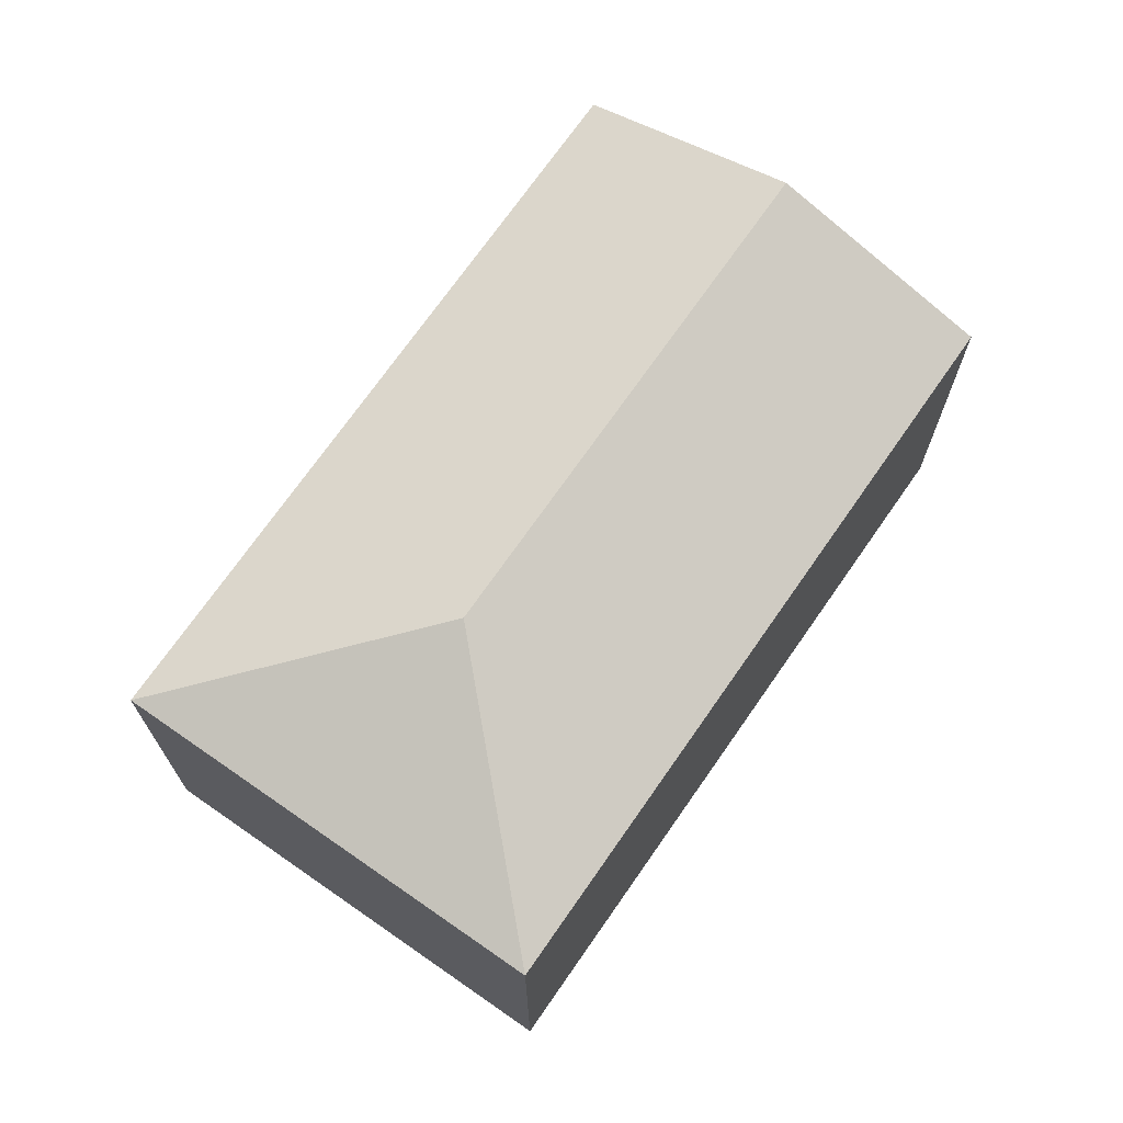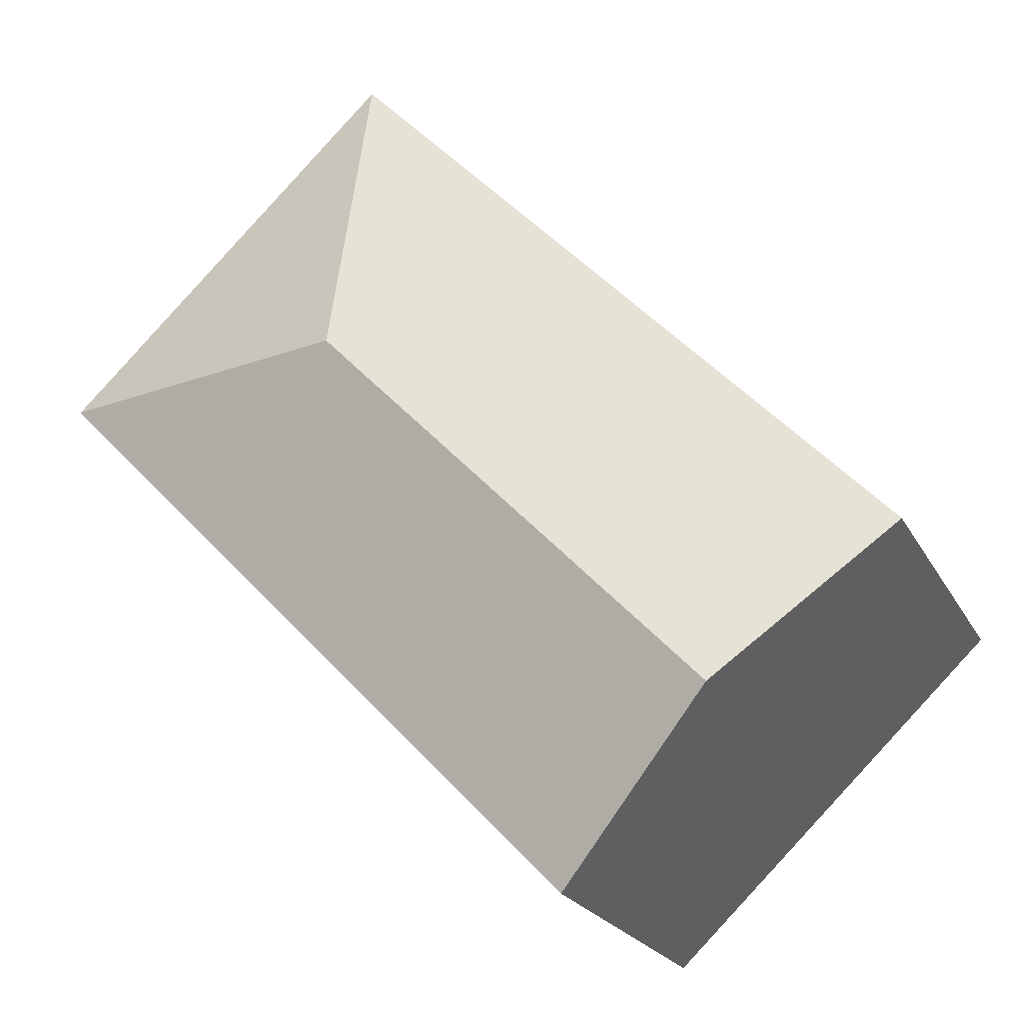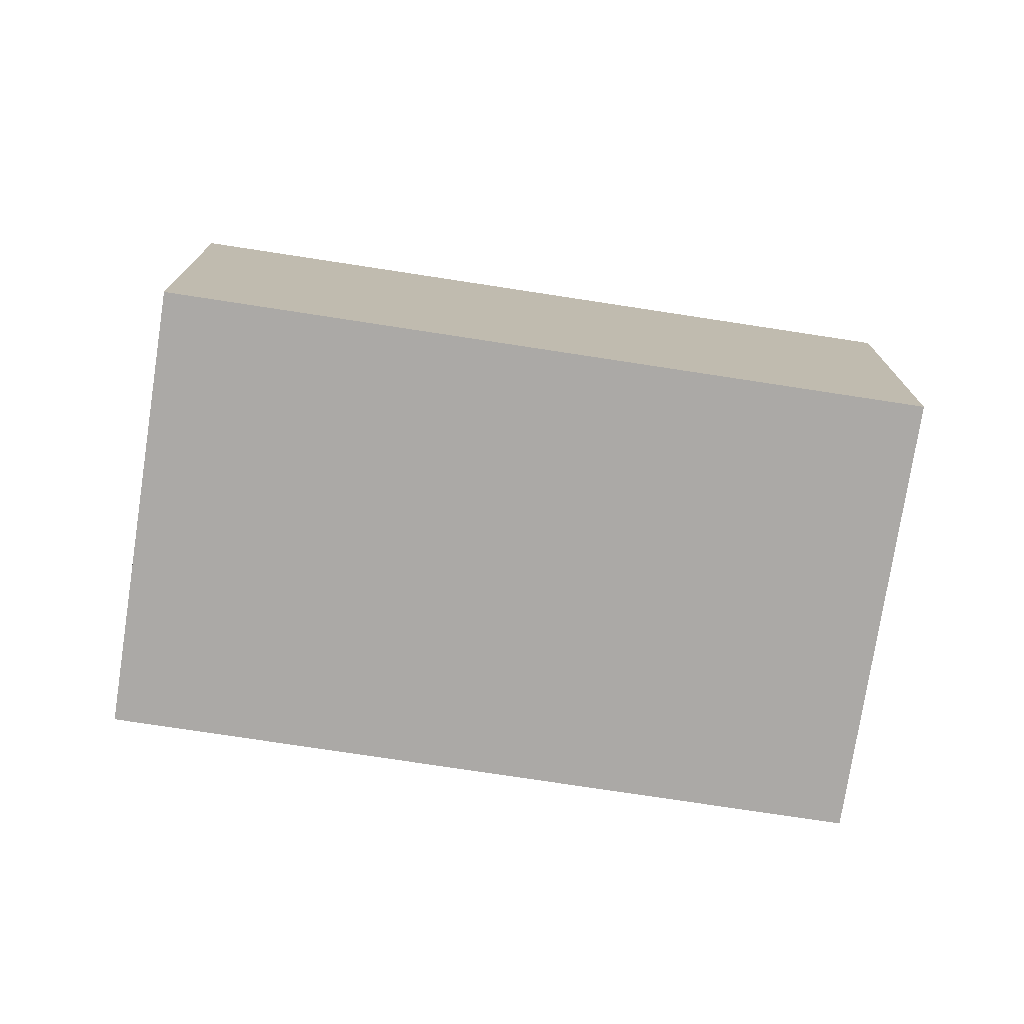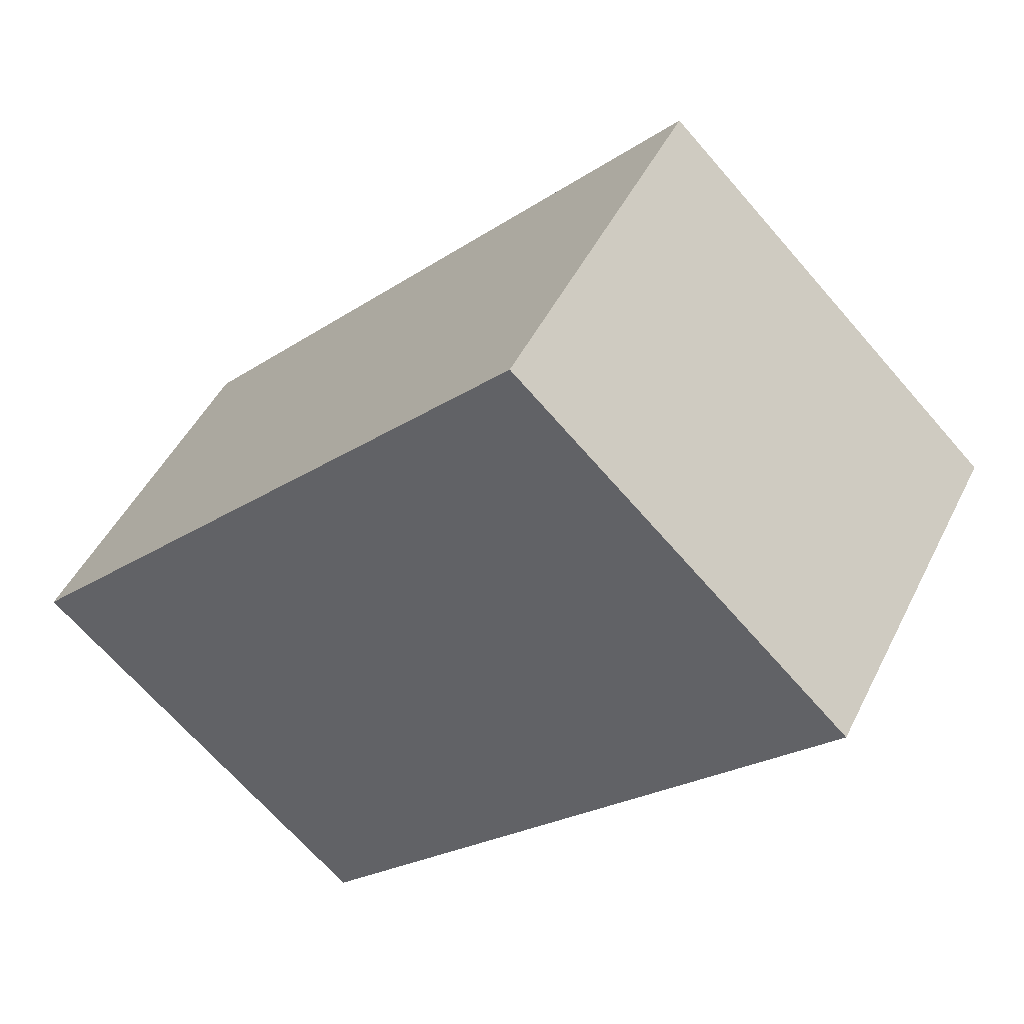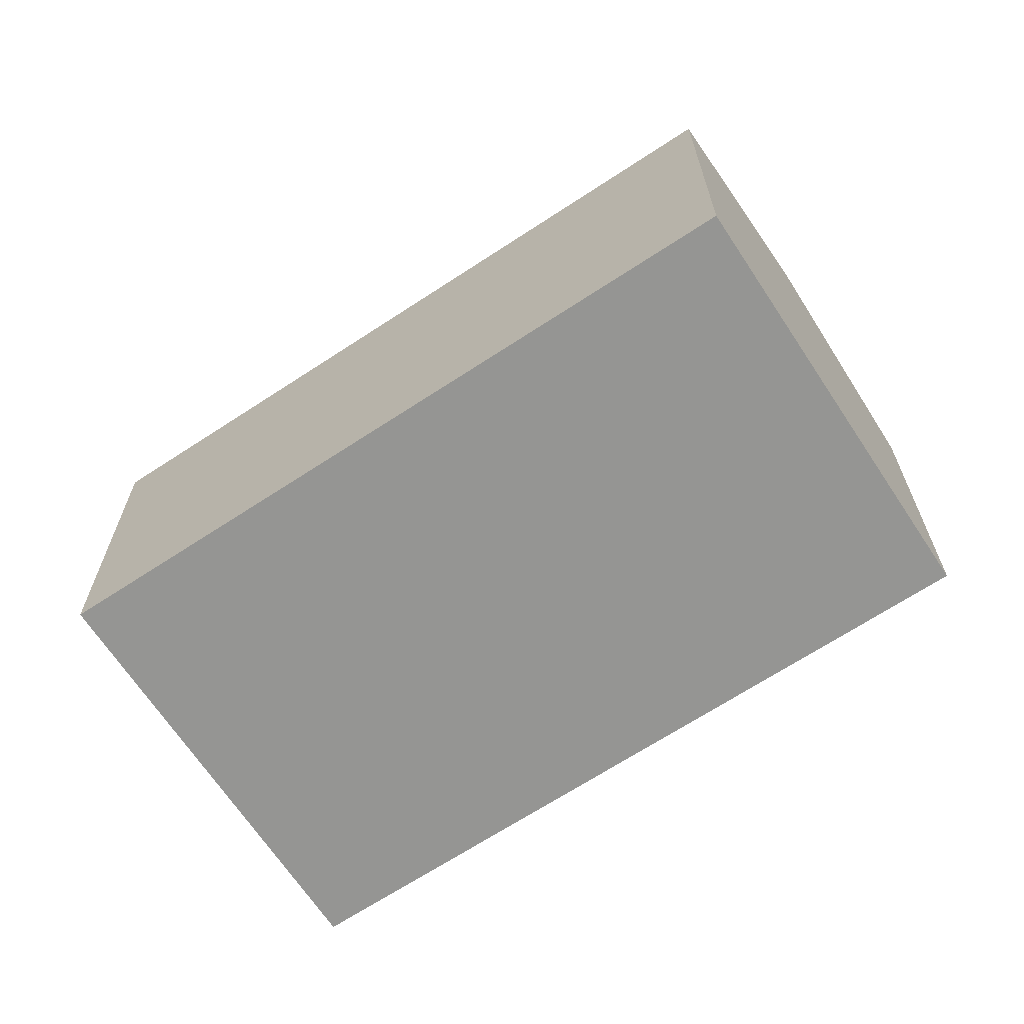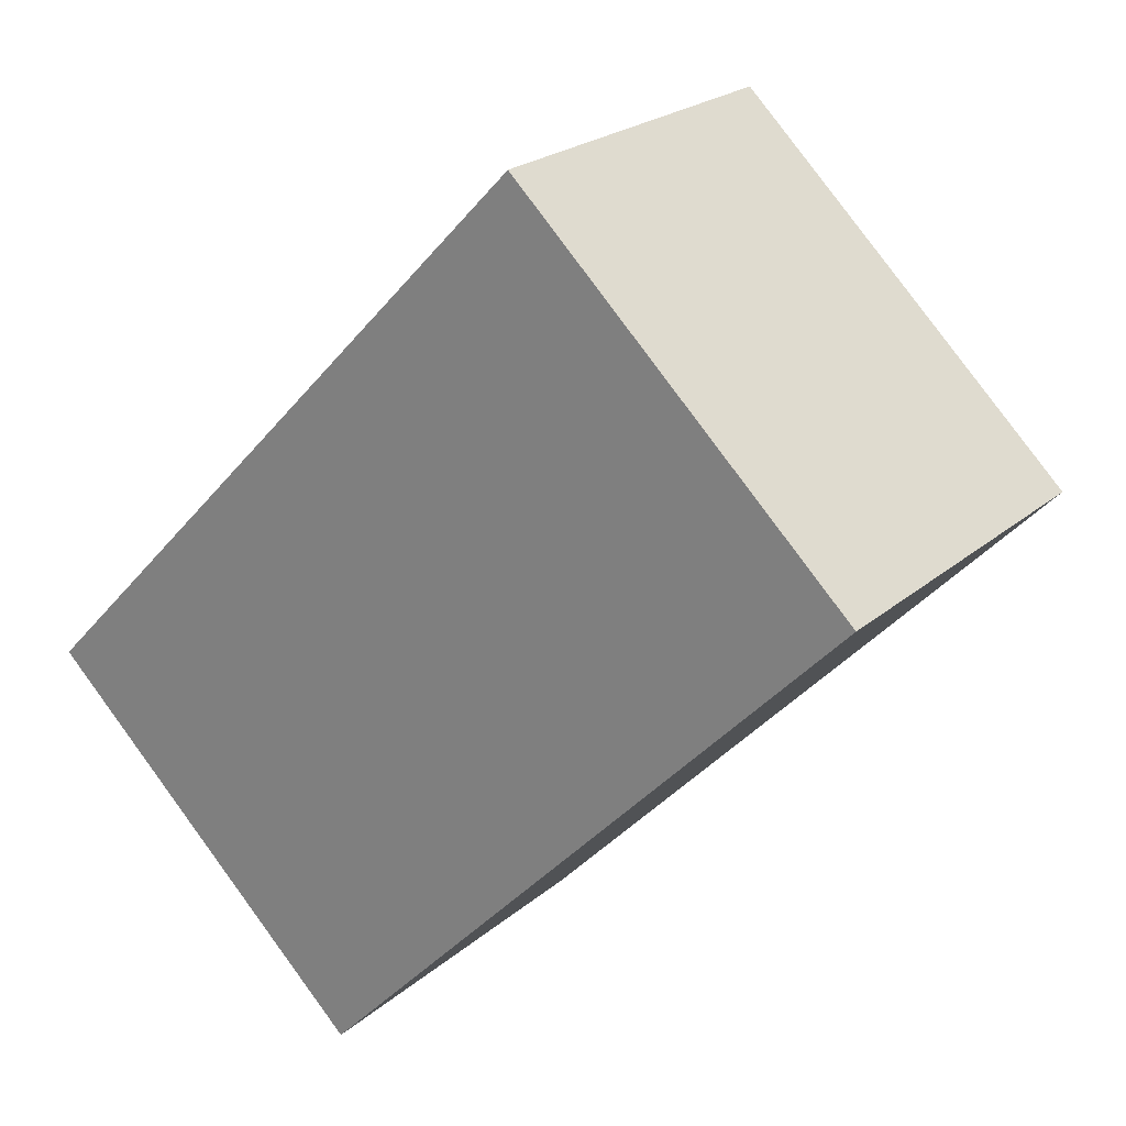
<metadata>
{"format":"obj","ext":"obj","renderer":"f3d","projection":"perspective","resolution":1024,"background":"white","views":[{"elev":71.4,"azim":78.6,"up":"+Y"},{"elev":-21.6,"azim":-158.9,"up":"+Z"},{"elev":-75.6,"azim":-54.9,"up":"+Y"},{"elev":47.0,"azim":25.2,"up":"+Z"},{"elev":-67.3,"azim":167.2,"up":"+Y"},{"elev":22.5,"azim":35.0,"up":"+Z"}]}
</metadata>
<code>
v  1.136 3.076 -1.09
v  5.961 2.533 1.668
v  2.271 2.533 -2.179
v  3.736 3.076 1.622
v  3.69 2.533 3.846
v  0 2.533 1.551e-16
v  2.271 1.334e-16 -2.179
v  0 0 0
v  1.136 6.674e-17 -1.09
v  3.69 -2.355e-16 3.846
v  5.961 -1.021e-16 1.668
g defaultobject
f 1 2 3
f 2 1 4
f 4 5 2
f 6 4 1
f 4 6 5
f 7 1 3
f 1 7 6
f 6 7 8
f 8 7 9
f 8 5 6
f 5 8 10
f 10 2 5
f 2 10 11
f 11 3 2
f 3 11 7
f 9 10 8
f 10 9 7
f 10 7 11

</code>
